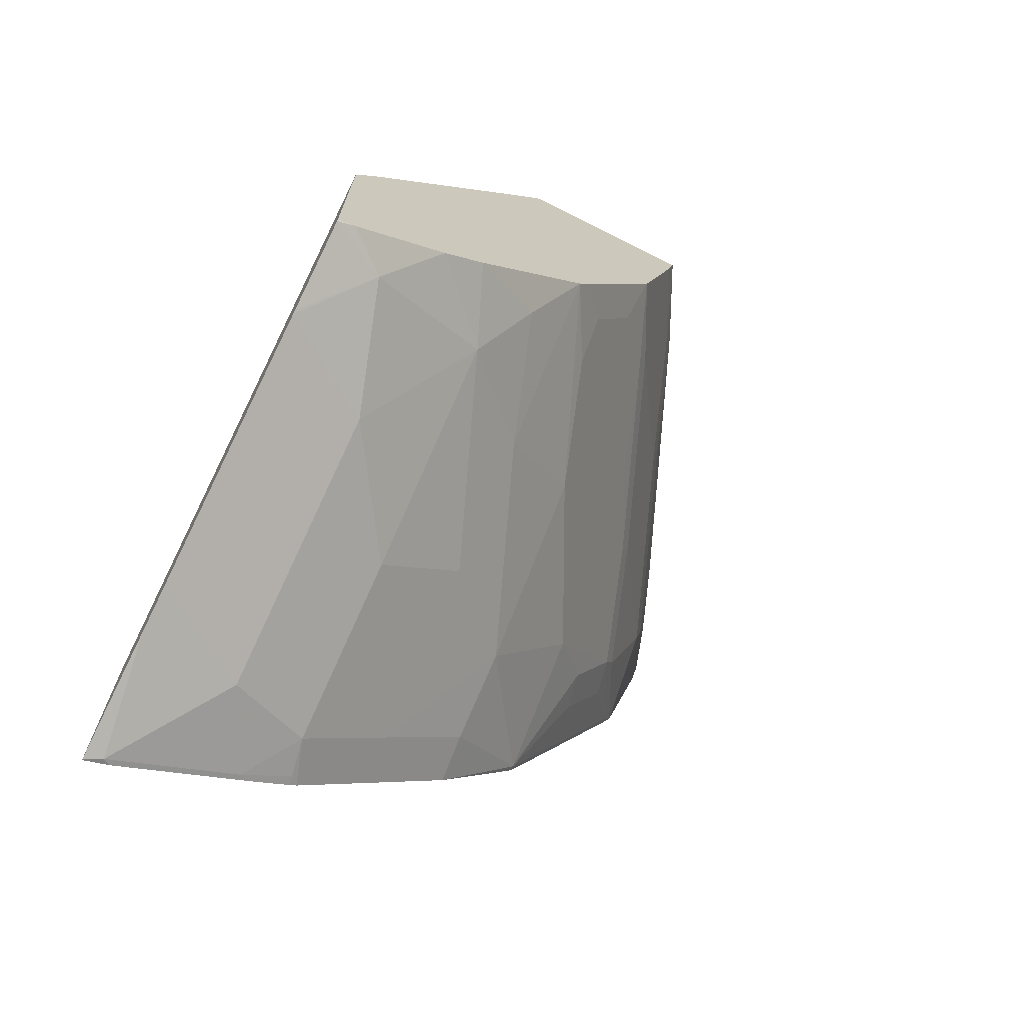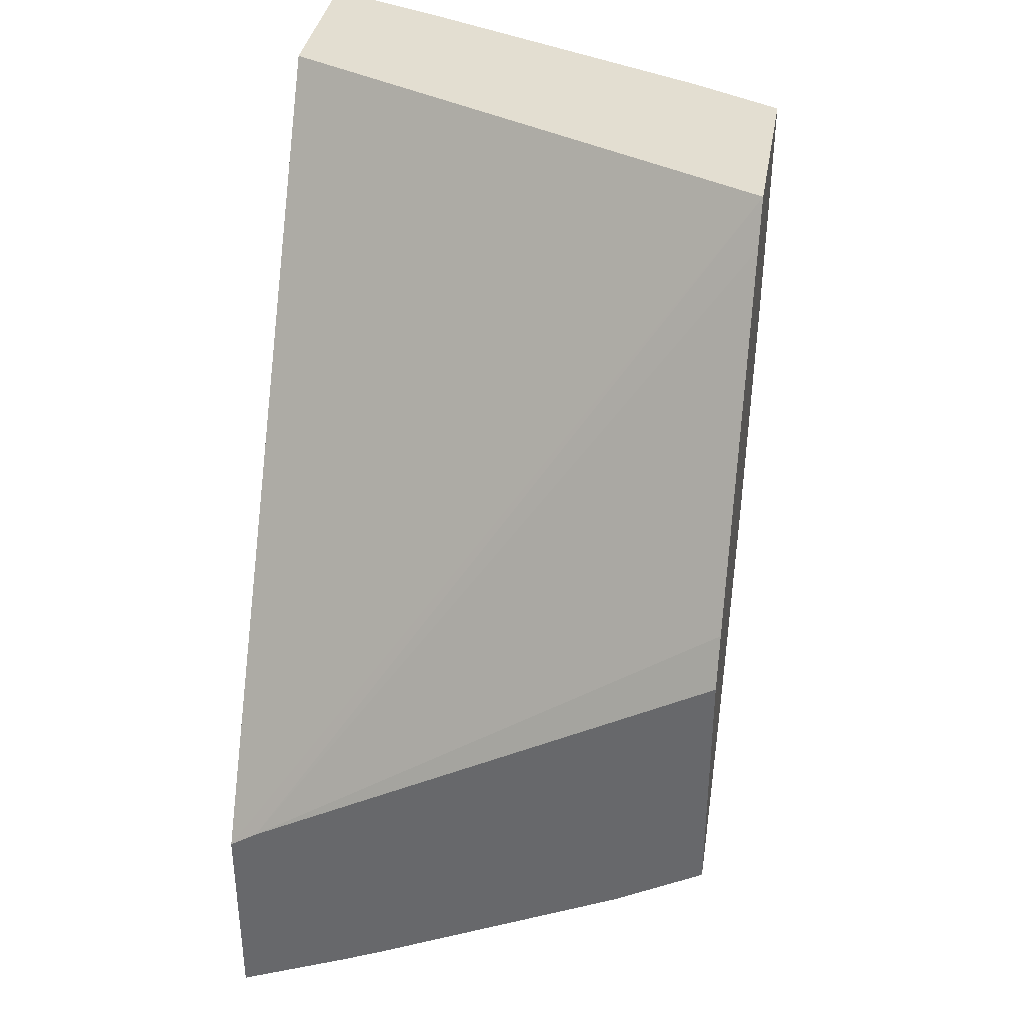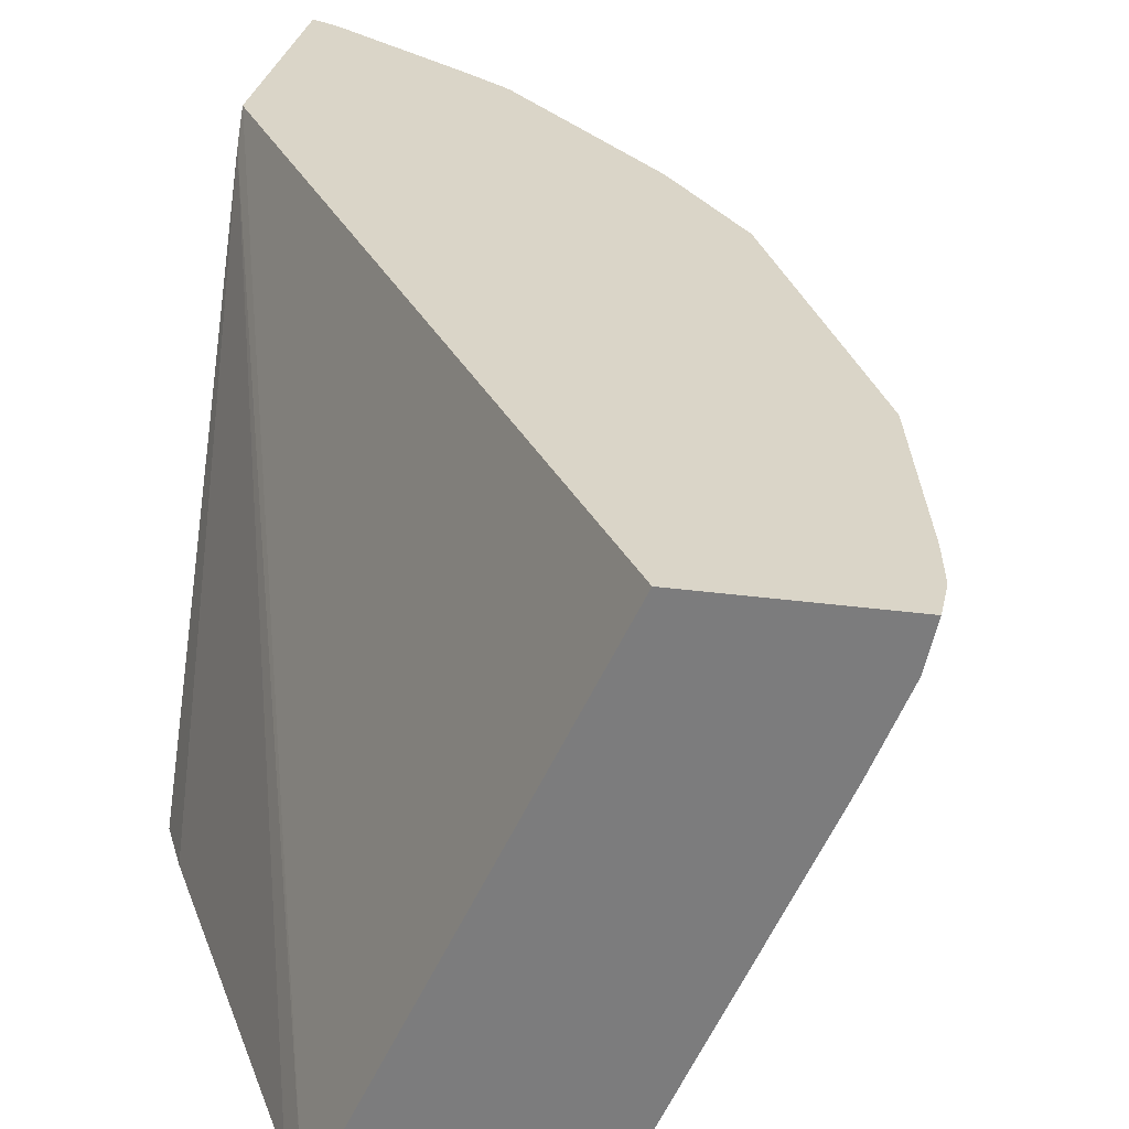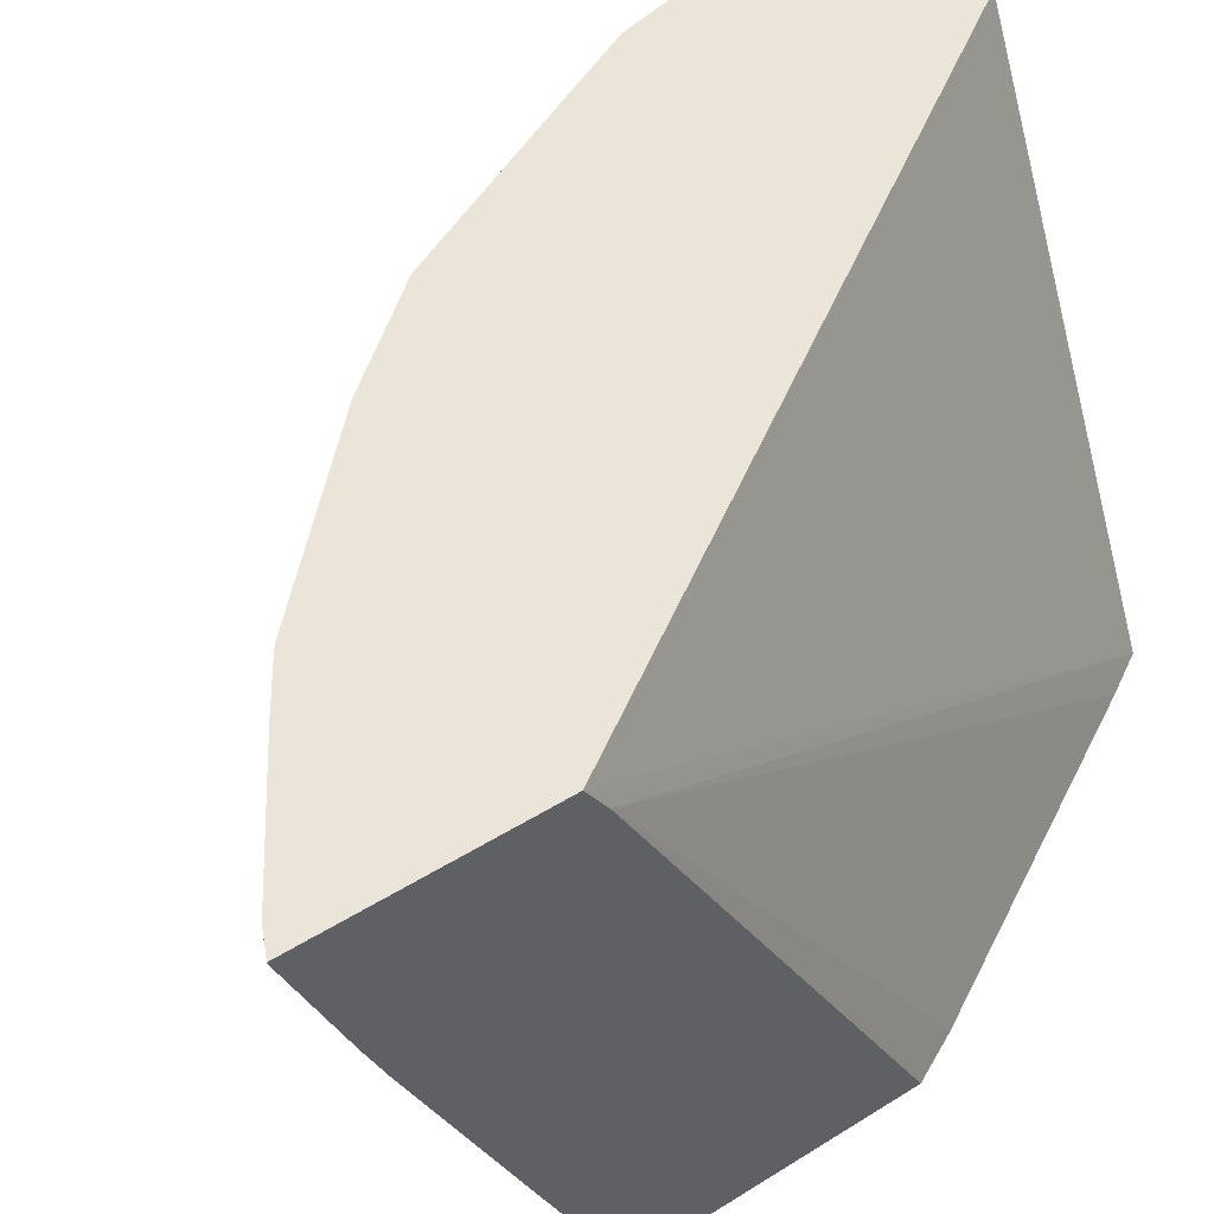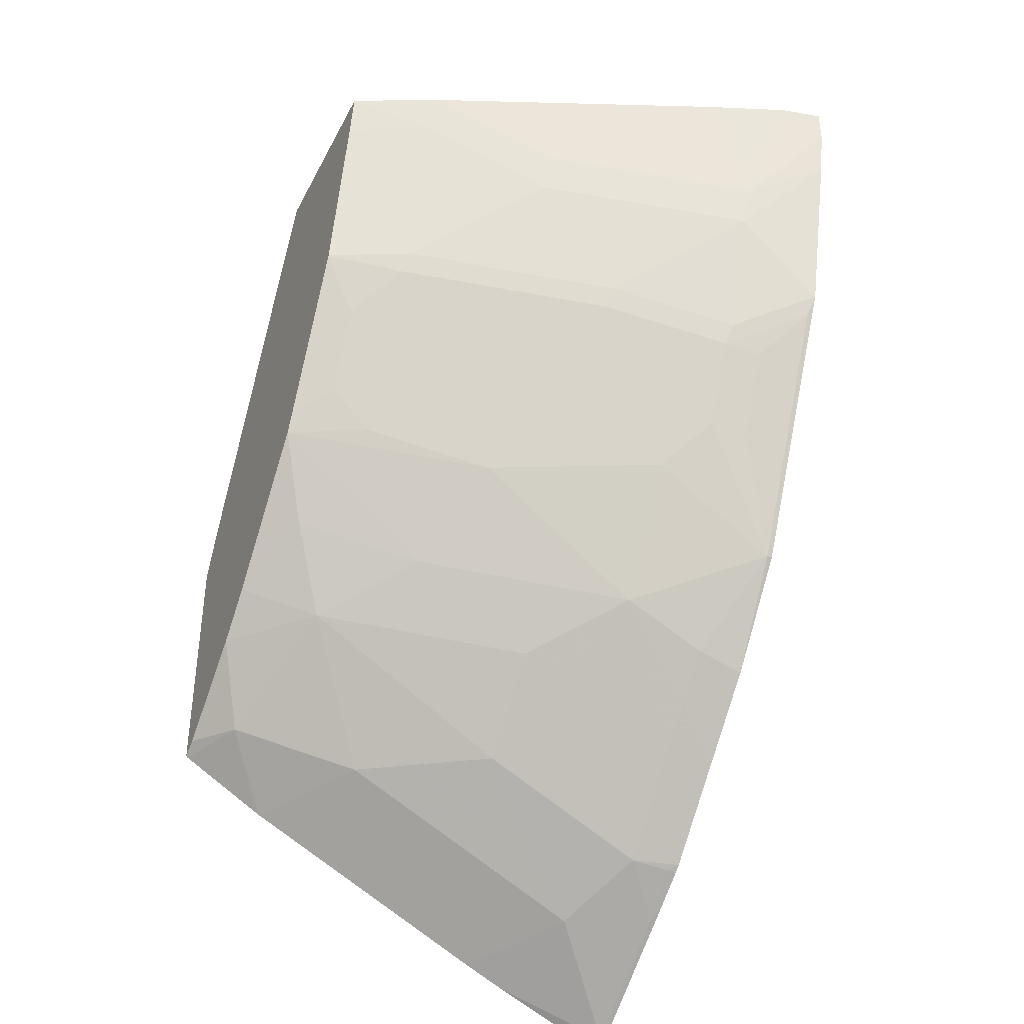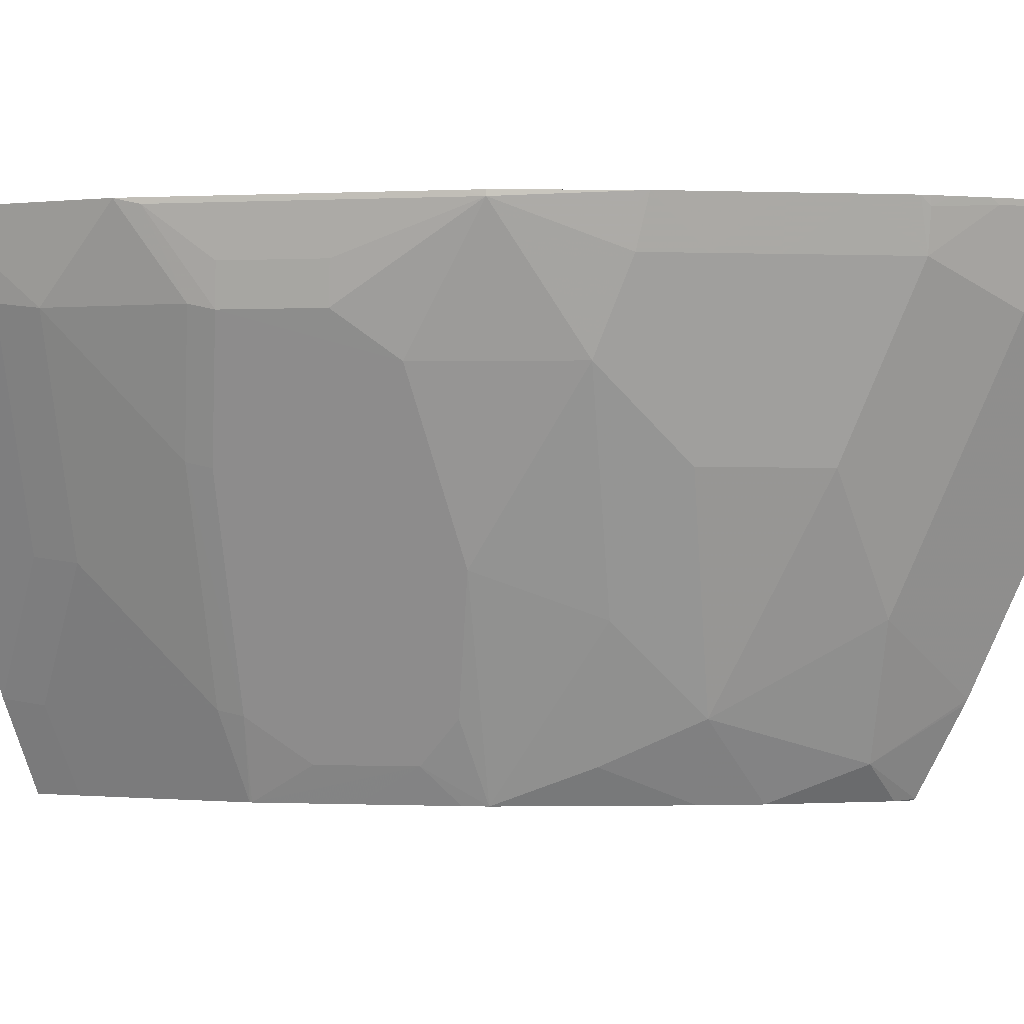
<metadata>
{"format":"obj","ext":"obj","renderer":"f3d","projection":"perspective","resolution":1024,"background":"white","views":[{"elev":-71.2,"azim":-26.7,"up":"+Z"},{"elev":36.2,"azim":-80.3,"up":"+Z"},{"elev":29.2,"azim":11.5,"up":"+Y"},{"elev":45.0,"azim":-126.2,"up":"+Y"},{"elev":-39.4,"azim":64.9,"up":"+Z"},{"elev":-0.6,"azim":127.1,"up":"+Y"}]}
</metadata>
<code>
v 0.03508 -0.4061 -0.2322
v 0.03508 -0.4062 -0.2365
v 0.03511 -0.4062 -0.2321
v 0.04448 -0.4062 -0.2131
v 0.03508 -0.2159 -0.3415
v 0.03508 -0.4062 -0.3324
v 0.1159 -0.4062 -0.08435
v 0.03508 -0.2045 -0.3493
v 0.1258 -0.4062 -0.06758
v 0.03508 -0.4056 -0.3331
v 0.04219 -0.4062 -0.3289
v 0.03508 -0.2045 -0.4336
v 0.2188 -0.2045 -0.06758
v 0.1753 -0.4062 -0.06758
v 0.05906 -0.3921 -0.3289
v 0.03508 -0.3717 -0.3529
v 0.07979 -0.4062 -0.299
v 0.04507 -0.2045 -0.4286
v 0.03508 -0.2049 -0.4336
v 0.2863 -0.2045 -0.06758
v 0.2022 -0.4062 -0.06765
v 0.2023 -0.4057 -0.06758
v 0.03508 -0.3699 -0.3539
v 0.0759 -0.3415 -0.3458
v 0.1096 -0.3753 -0.2952
v 0.09666 -0.4062 -0.2822
v 0.09565 -0.2045 -0.3949
v 0.04219 -0.2066 -0.4301
v 0.03508 -0.2517 -0.4126
v 0.2825 -0.2213 -0.06758
v 0.2863 -0.2045 -0.08252
v 0.2192 -0.3711 -0.06758
v 0.1983 -0.4062 -0.08503
v 0.215 -0.3732 -0.08435
v 0.03508 -0.2687 -0.4045
v 0.1096 -0.291 -0.3458
v 0.0759 -0.2404 -0.3964
v 0.1771 -0.2572 -0.2952
v 0.1434 -0.3415 -0.2783
v 0.1265 -0.3921 -0.2614
v 0.1434 -0.291 -0.312
v 0.1434 -0.4062 -0.2277
v 0.1073 -0.2045 -0.3868
v 0.09277 -0.2066 -0.3964
v 0.2698 -0.253 -0.06758
v 0.2699 -0.2361 -0.1181
v 0.2826 -0.2045 -0.1008
v 0.2361 -0.3205 -0.1012
v 0.253 -0.2868 -0.08435
v 0.1982 -0.39 -0.1181
v 0.1816 -0.4062 -0.1518
v 0.1982 -0.3732 -0.1518
v 0.215 -0.3563 -0.1181
v 0.2319 -0.3226 -0.1181
v 0.1096 -0.2235 -0.3795
v 0.1265 -0.2572 -0.3458
v 0.2108 -0.2066 -0.2783
v 0.2108 -0.2572 -0.2446
v 0.1771 -0.3247 -0.2446
v 0.1434 -0.2235 -0.3458
v 0.1602 -0.2235 -0.3289
v 0.1771 -0.2235 -0.312
v 0.1602 -0.3753 -0.2277
v 0.1602 -0.3921 -0.2108
v 0.1479 -0.4062 -0.2193
v 0.1134 -0.2045 -0.3825
v 0.1125 -0.208 -0.3823
v 0.2656 -0.2383 -0.135
v 0.2825 -0.2045 -0.1012
v 0.2825 -0.2045 -0.1013
v 0.1813 -0.4062 -0.1526
v 0.194 -0.3753 -0.1603
v 0.2319 -0.2889 -0.1687
v 0.116 -0.2045 -0.3805
v 0.1218 -0.2045 -0.3748
v 0.1302 -0.2045 -0.3663
v 0.1799 -0.208 -0.3148
v 0.1781 -0.2045 -0.3184
v 0.2108 -0.2045 -0.2783
v 0.2151 -0.2045 -0.2699
v 0.2488 -0.2045 -0.2024
v 0.2277 -0.2066 -0.2446
v 0.2474 -0.2249 -0.1968
v 0.2305 -0.2249 -0.2305
v 0.2277 -0.2404 -0.2277
v 0.2445 -0.2404 -0.194
v 0.2108 -0.3247 -0.1771
v 0.1471 -0.2045 -0.3495
v 0.194 -0.3584 -0.1771
v 0.1771 -0.3921 -0.1771
v 0.1644 -0.4062 -0.1863
v 0.2488 -0.2383 -0.1855
v 0.2656 -0.2214 -0.1518
v 0.2656 -0.2045 -0.1687
v 0.2657 -0.2045 -0.1683
v 0.2277 -0.291 -0.1771
v 0.2656 -0.2045 -0.1687
v 0.2614 -0.2066 -0.1771
f 51 72 52
f 46 68 69
f 46 69 47
f 46 48 68
f 46 49 48
f 47 69 70
f 48 54 68
f 50 51 52
f 51 71 72
f 52 72 73
f 57 62 77
f 52 68 54
f 52 54 53
f 55 67 74
f 55 74 75
f 55 75 76
f 55 76 60
f 55 60 56
f 45 49 46
f 57 77 78
f 52 73 68
f 44 67 55
f 34 53 54
f 43 66 67
f 57 78 79
f 34 50 52
f 34 52 53
f 34 54 48
f 36 37 55
f 36 55 56
f 36 56 38
f 36 38 41
f 37 44 55
f 38 57 58
f 38 58 59
f 38 59 39
f 38 56 60
f 38 60 61
f 38 61 62
f 38 62 57
f 39 59 42
f 39 42 40
f 42 63 64
f 42 64 65
f 42 59 63
f 43 67 44
f 57 79 80
f 83 98 86
f 57 81 82
f 69 94 95
f 69 95 70
f 71 90 72
f 72 89 87
f 72 87 96
f 72 96 73
f 73 96 92
f 81 97 94
f 81 94 98
f 69 93 94
f 81 98 82
f 83 86 85
f 83 85 84
f 33 51 50
f 86 98 92
f 86 92 96
f 86 96 87
f 92 98 94
f 92 94 93
f 94 97 95
f 82 98 83
f 68 93 69
f 68 92 93
f 68 73 92
f 57 82 83
f 57 83 84
f 57 84 85
f 57 85 58
f 58 85 86
f 58 86 87
f 58 87 63
f 58 63 59
f 60 76 88
f 60 88 61
f 61 88 78
f 61 78 62
f 62 78 77
f 63 87 89
f 63 89 72
f 63 72 64
f 64 72 90
f 64 90 71
f 64 71 91
f 64 91 65
f 66 74 67
f 57 80 81
f 33 50 34
f 25 36 41
f 32 48 49
f 2 9 7
f 2 7 4
f 2 4 3
f 4 7 5
f 5 7 9
f 5 9 8
f 6 10 11
f 8 9 13
f 8 13 20
f 2 14 9
f 8 20 31
f 8 47 70
f 8 70 95
f 8 95 97
f 8 97 81
f 8 81 80
f 8 80 79
f 8 79 78
f 8 78 88
f 8 88 76
f 8 31 47
f 2 21 14
f 2 33 21
f 2 51 33
f 1 2 3
f 1 3 4
f 1 4 5
f 1 5 8
f 1 8 12
f 1 12 19
f 1 19 29
f 1 29 35
f 1 35 23
f 1 23 16
f 1 16 10
f 1 10 6
f 1 6 2
f 2 6 11
f 2 11 17
f 2 17 26
f 2 26 42
f 2 42 65
f 32 49 45
f 2 91 71
f 2 71 51
f 8 76 75
f 8 75 74
f 2 65 91
f 8 66 43
f 21 32 22
f 21 33 34
f 21 34 32
f 23 35 37
f 23 37 24
f 24 36 25
f 24 37 36
f 25 38 39
f 25 39 40
f 20 30 31
f 25 40 26
f 27 43 44
f 28 44 37
f 28 37 29
f 29 37 35
f 30 45 46
f 30 46 31
f 31 46 47
f 32 34 48
f 8 74 66
f 26 40 42
f 19 28 29
f 25 41 38
f 18 44 28
f 8 43 27
f 18 28 19
f 8 27 18
f 8 18 12
f 9 14 22
f 9 22 32
f 9 45 30
f 9 30 20
f 9 20 13
f 10 15 11
f 9 32 45
f 10 16 15
f 11 15 17
f 12 18 19
f 14 21 22
f 15 16 23
f 15 23 24
f 15 24 25
f 15 25 17
f 17 25 26
f 18 27 44

</code>
